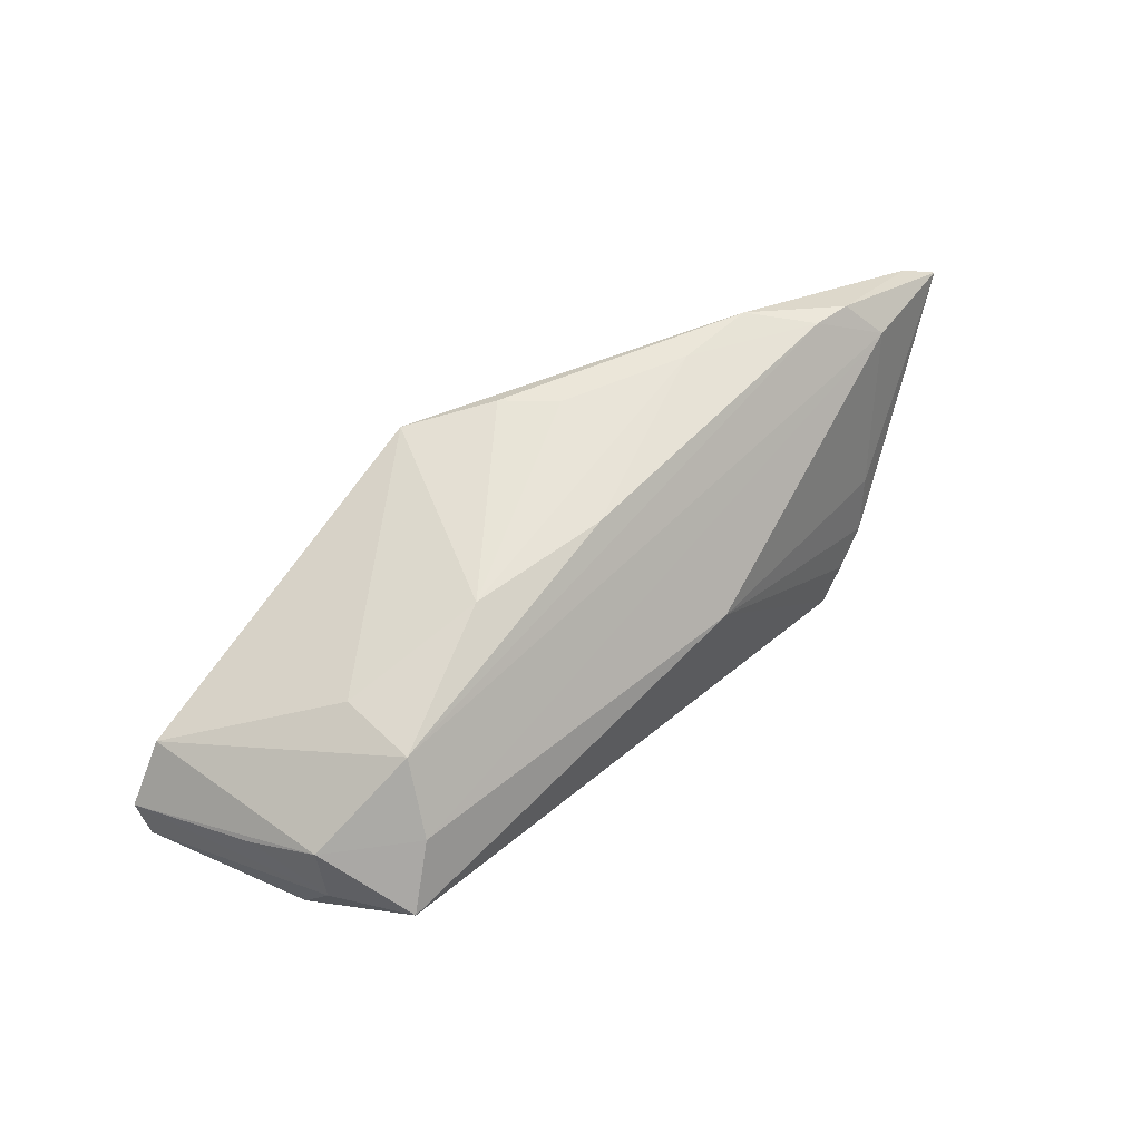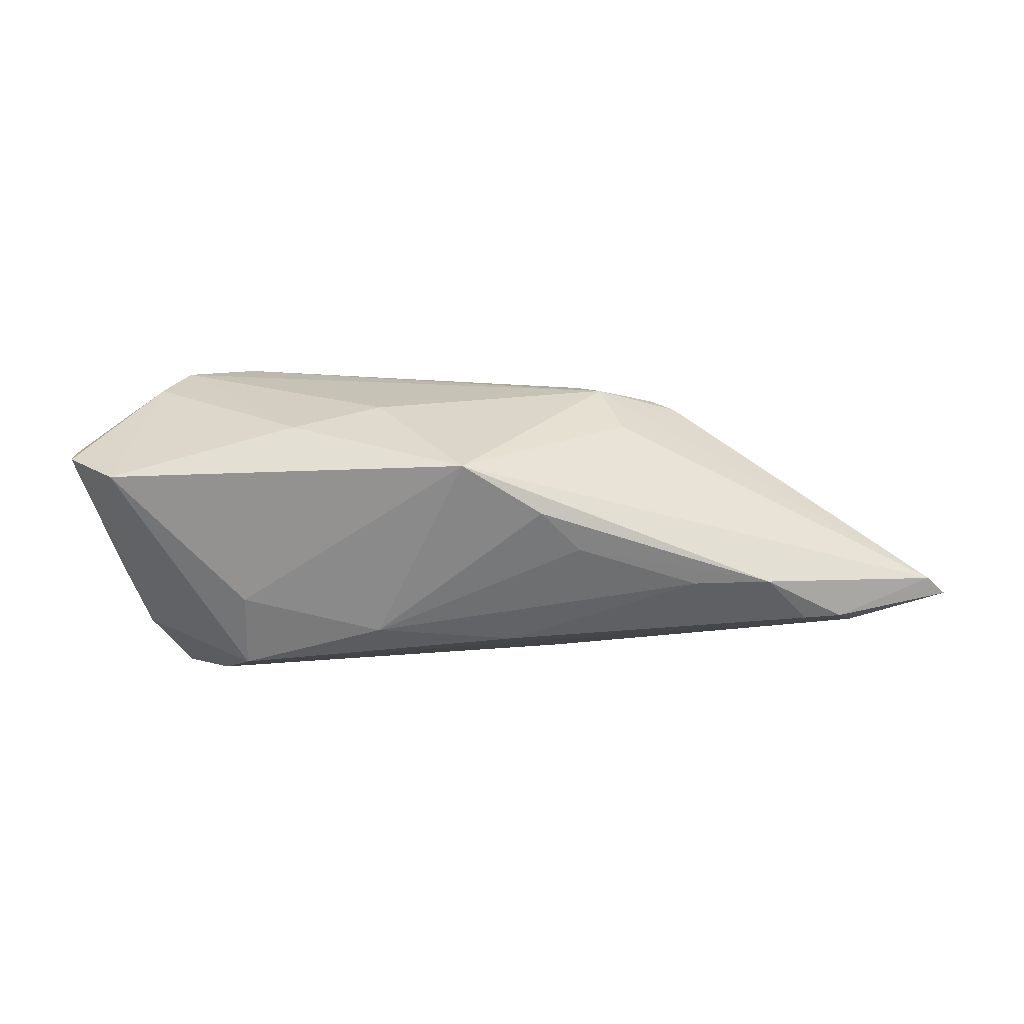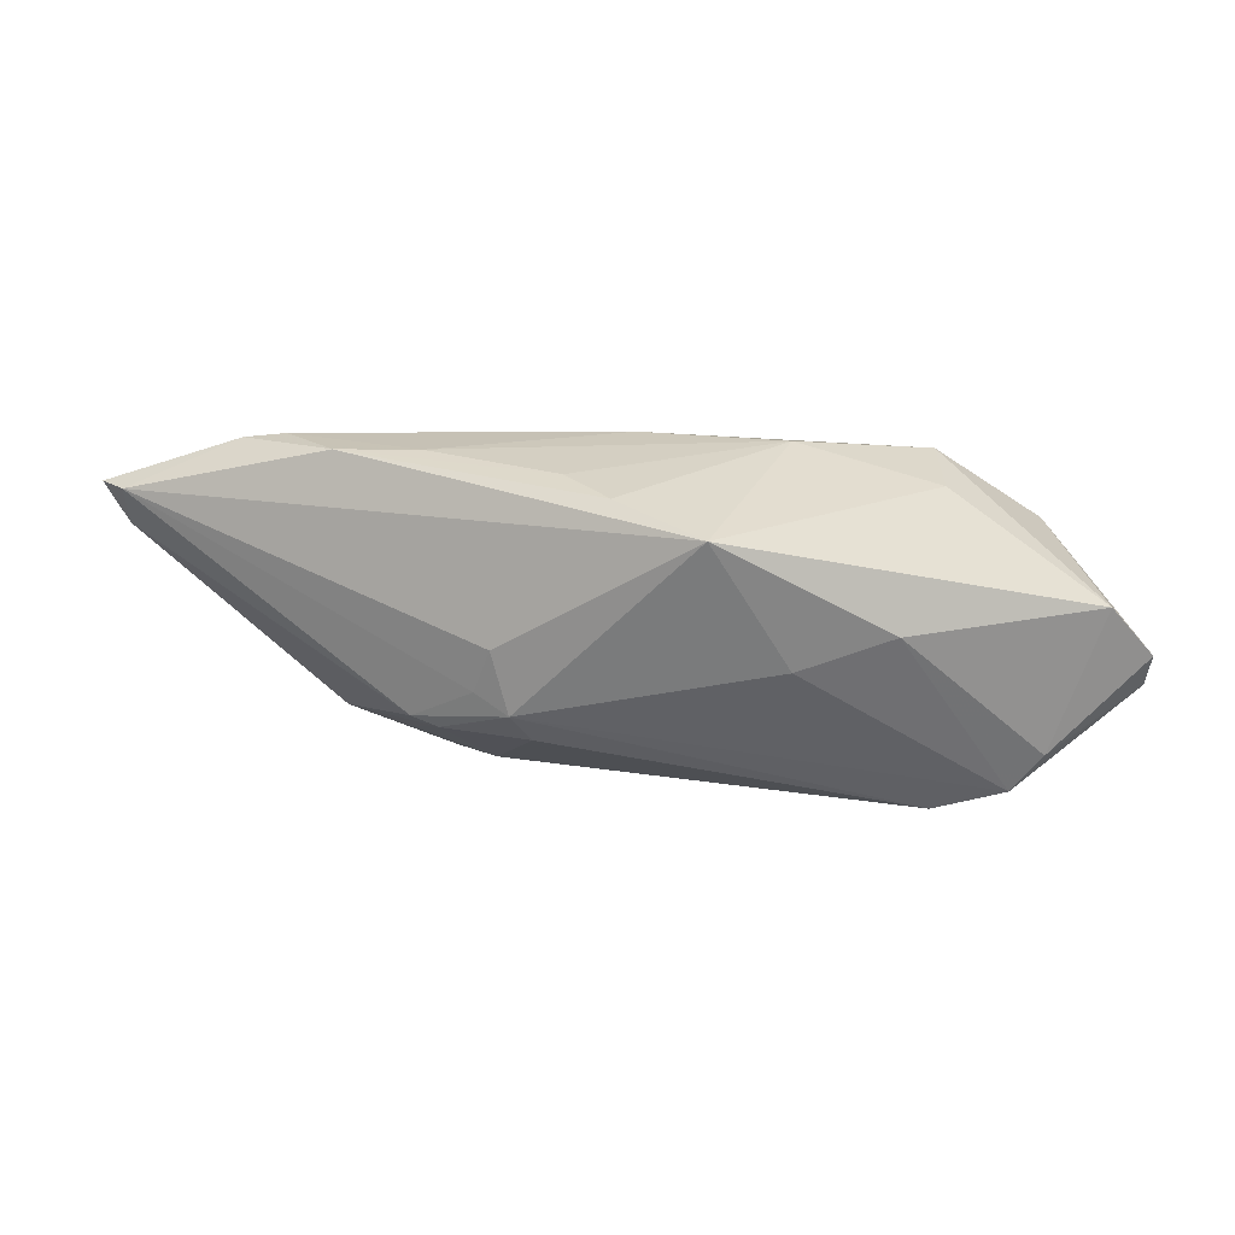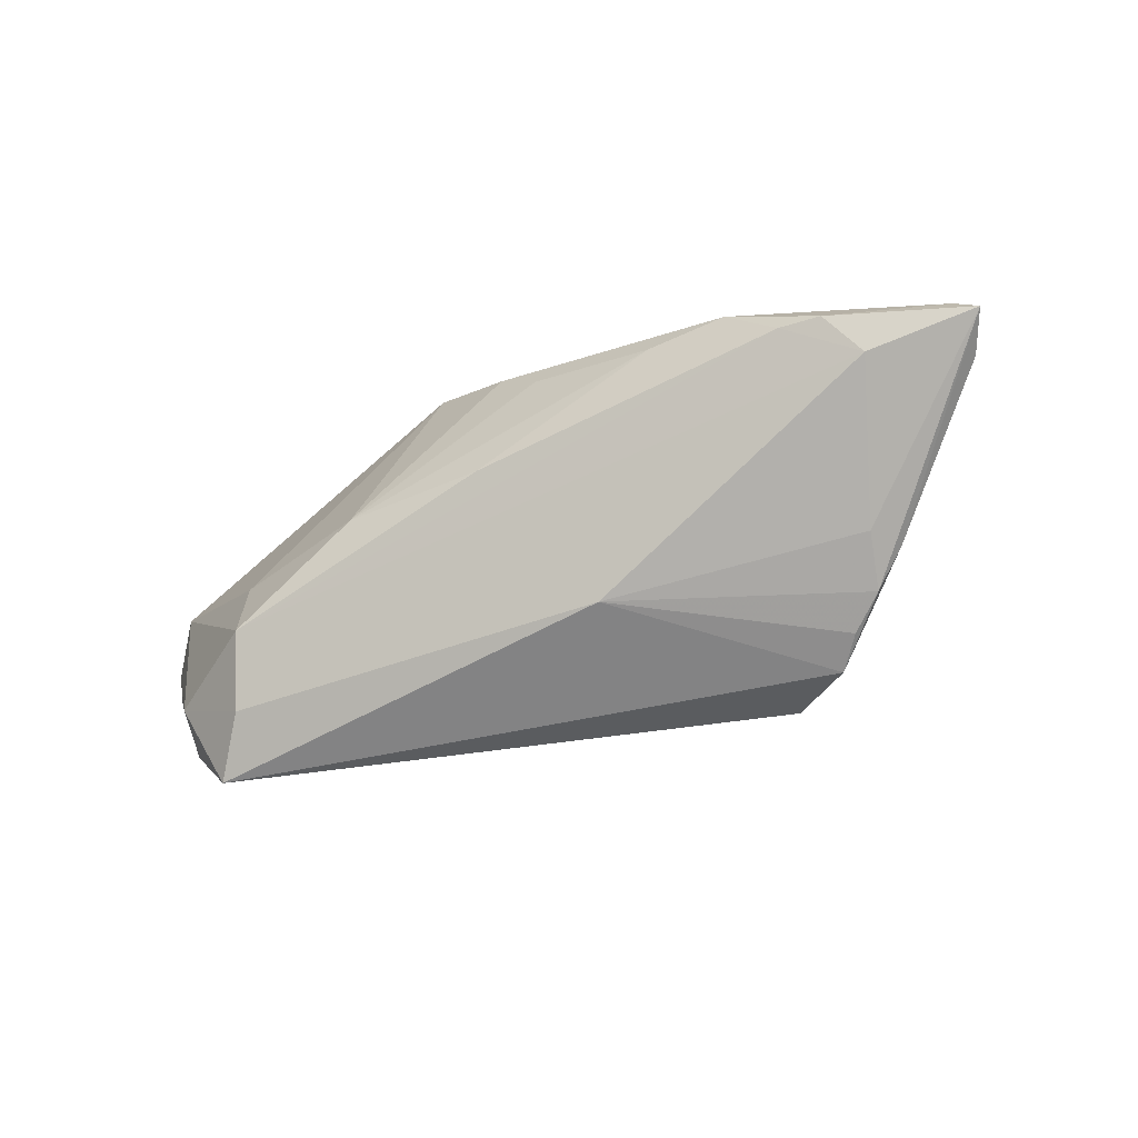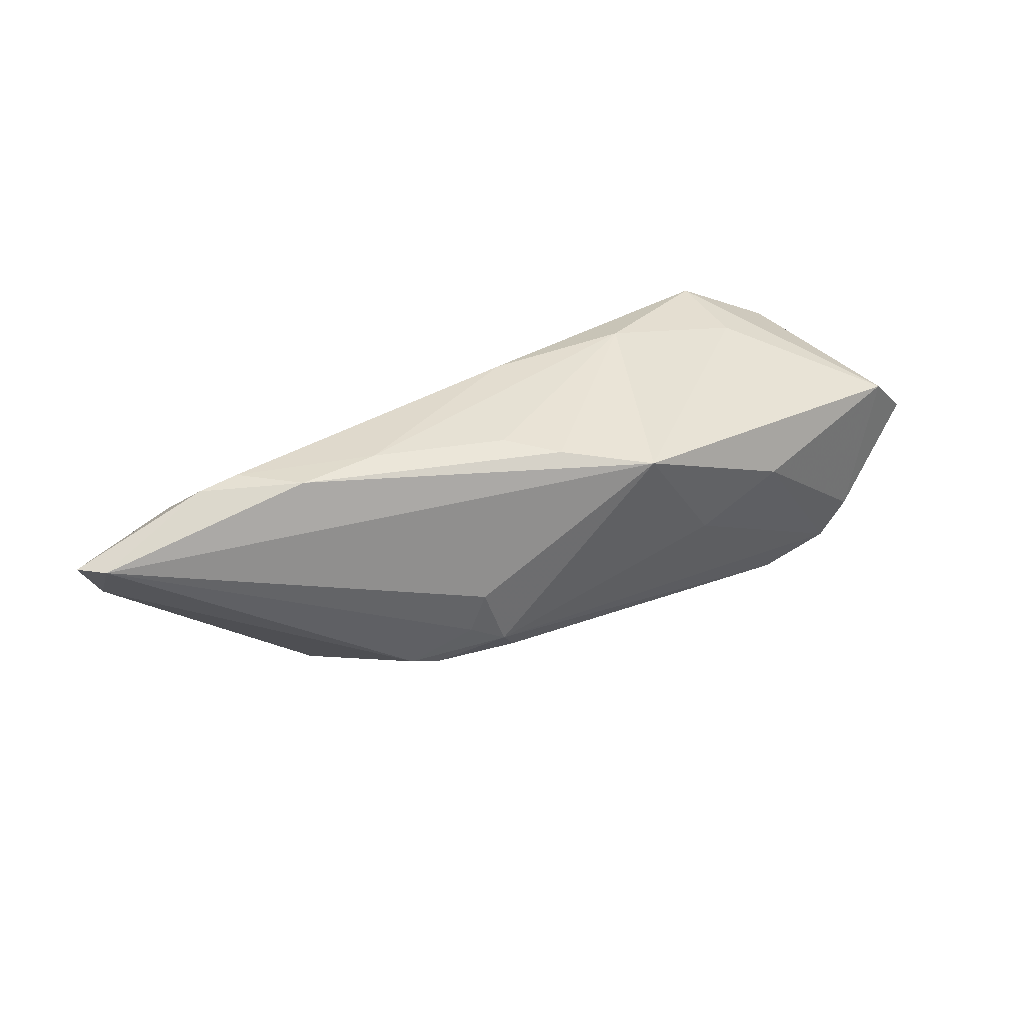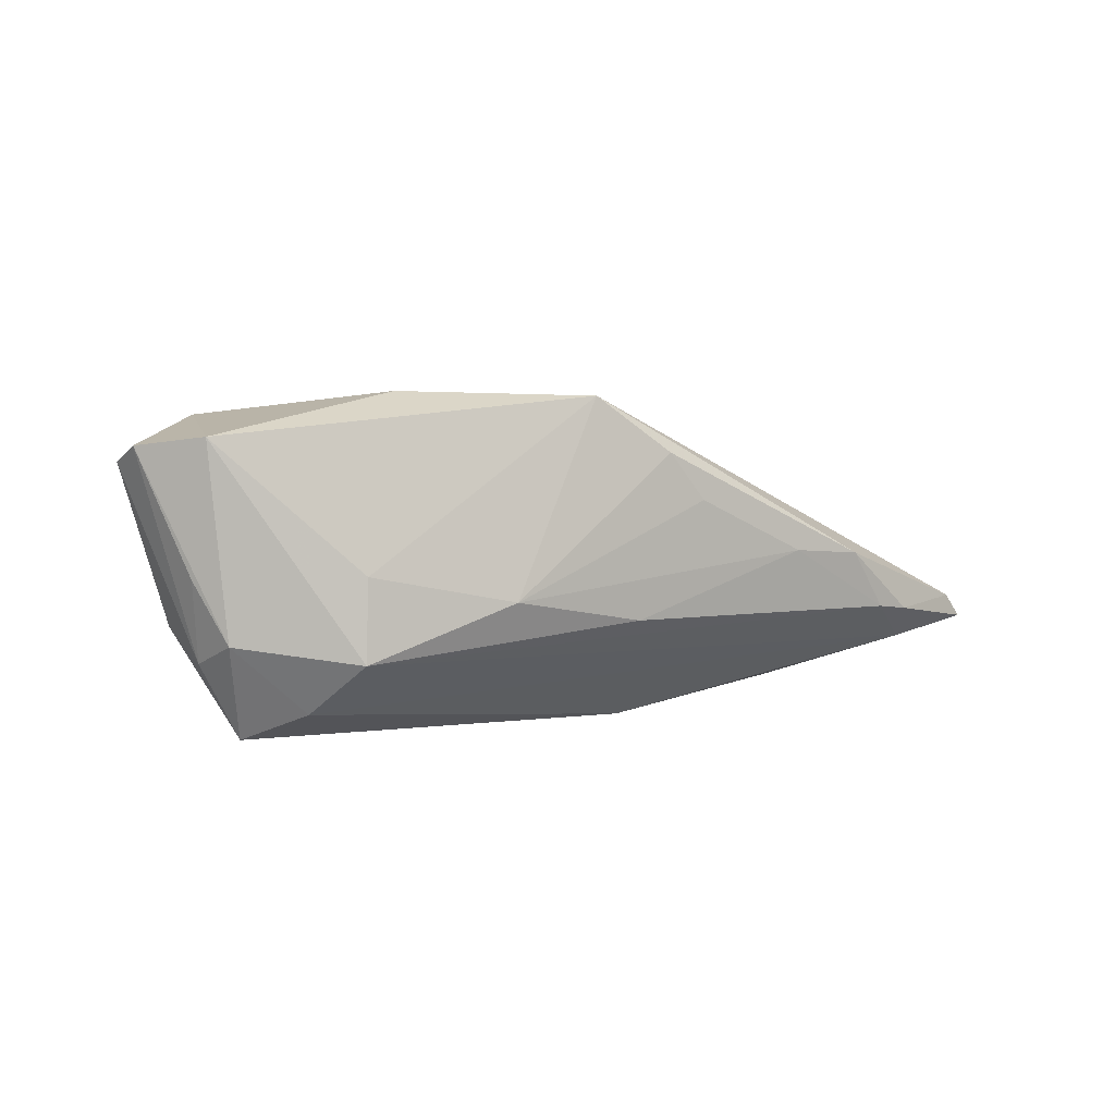
<metadata>
{"format":"obj","ext":"obj","renderer":"f3d","projection":"perspective","resolution":1024,"background":"white","views":[{"elev":56.6,"azim":133.6,"up":"+Y"},{"elev":31.9,"azim":173.2,"up":"+Z"},{"elev":29.3,"azim":-2.0,"up":"+Y"},{"elev":-61.1,"azim":-153.8,"up":"+Z"},{"elev":44.0,"azim":-33.4,"up":"+Y"},{"elev":1.7,"azim":144.3,"up":"+Z"}]}
</metadata>
<code>
v 0.04648 -0.005782 -0.006361
v 0.04867 -0.01073 0.01034
v -0.06066 0.01326 -0.004946
v 0.01476 0.01858 -0.003522
v 0.03188 0.01421 -0.0003511
v -0.04023 -0.01045 -0.01779
v 0.02411 0.006887 0.02076
v -0.04177 0.01952 -0.005609
v -0.06334 0.01289 -0.00785
v -0.03655 -0.01352 -0.001325
v 0.03219 0.01433 -0.0102
v 0.04467 -0.01296 0.007847
v -0.03258 -0.01802 -0.01913
v 0.03552 0.007176 -0.01601
v -0.02412 -0.02175 -0.005026
v -0.01485 -0.007957 0.01614
v -0.04465 -0.007415 -0.01542
v -0.04225 -0.003592 -0.01611
v 0.03799 -0.01477 0.01791
v 0.05325 -0.004514 0.01239
v -0.02833 -0.006733 0.01247
v -0.06075 0.007483 -0.007915
v -0.02519 -0.007638 0.01354
v -0.01903 -0.01499 0.008342
v 0.02955 -0.0179 0.01638
v -0.02625 0.02071 0.001908
v -0.01106 0.02048 0.008153
v -0.02935 -0.01382 0.003088
v 0.04489 0.006188 -0.008052
v 0.003565 0.01843 0.02033
v 0.01287 0.002722 0.02067
v -0.02116 -0.00193 0.01571
v 0.04151 -0.009917 0.01818
v -0.006132 0.02025 0.01379
v -0.03604 0.02071 0.001438
v -0.01099 0.003234 -0.01913
v 0.05339 0.0001859 0.01414
v -0.01731 -0.003985 0.01762
v 0.04811 0.003612 -0.0006639
v 0.04788 0.00689 0.01504
v -0.02523 -0.02327 -0.01564
v -0.03599 -0.01621 -0.00832
v -0.04973 0.01444 -0.01002
v -0.04673 0.01891 -0.006054
v -0.002594 0.01883 -0.006148
v -0.03027 -0.01971 -0.01727
v 0.04578 0.0003475 -0.01024
v -0.01924 0.003539 0.01615
v 0.04075 0.0005215 -0.01913
v -0.03583 -0.01391 -0.01879
f 12 41 1
f 1 41 49
f 49 41 13
f 25 41 12
f 12 19 25
f 25 19 38
f 4 5 11
f 49 13 36
f 36 13 50
f 30 5 4
f 2 19 12
f 2 20 19
f 12 1 2
f 1 20 2
f 47 20 1
f 47 1 49
f 49 29 47
f 37 20 47
f 46 13 41
f 13 46 42
f 42 46 41
f 33 7 19
f 33 20 37
f 19 20 33
f 38 19 31
f 19 7 31
f 31 30 38
f 7 30 31
f 41 25 15
f 15 42 41
f 10 42 15
f 10 21 22
f 22 42 10
f 38 21 23
f 23 21 10
f 8 11 43
f 43 11 14
f 14 36 43
f 49 36 14
f 14 29 49
f 14 11 29
f 43 36 18
f 9 43 18
f 38 30 48
f 40 30 7
f 40 33 37
f 7 33 40
f 37 29 40
f 5 30 40
f 29 11 40
f 40 11 5
f 39 29 37
f 37 47 39
f 39 47 29
f 13 42 17
f 42 22 17
f 17 22 9
f 16 25 38
f 38 23 16
f 24 15 25
f 25 16 24
f 24 16 23
f 10 15 24
f 4 11 45
f 11 8 45
f 44 43 9
f 44 8 43
f 34 30 4
f 6 36 50
f 6 18 36
f 50 13 6
f 13 17 6
f 9 18 6
f 6 17 9
f 32 21 38
f 38 48 32
f 28 23 10
f 10 24 28
f 28 24 23
f 8 44 35
f 30 34 35
f 26 45 8
f 8 35 26
f 4 45 26
f 3 44 9
f 3 35 44
f 3 48 30
f 30 35 3
f 9 22 3
f 3 22 21
f 21 32 3
f 3 32 48
f 27 35 34
f 27 26 35
f 27 34 4
f 4 26 27

</code>
